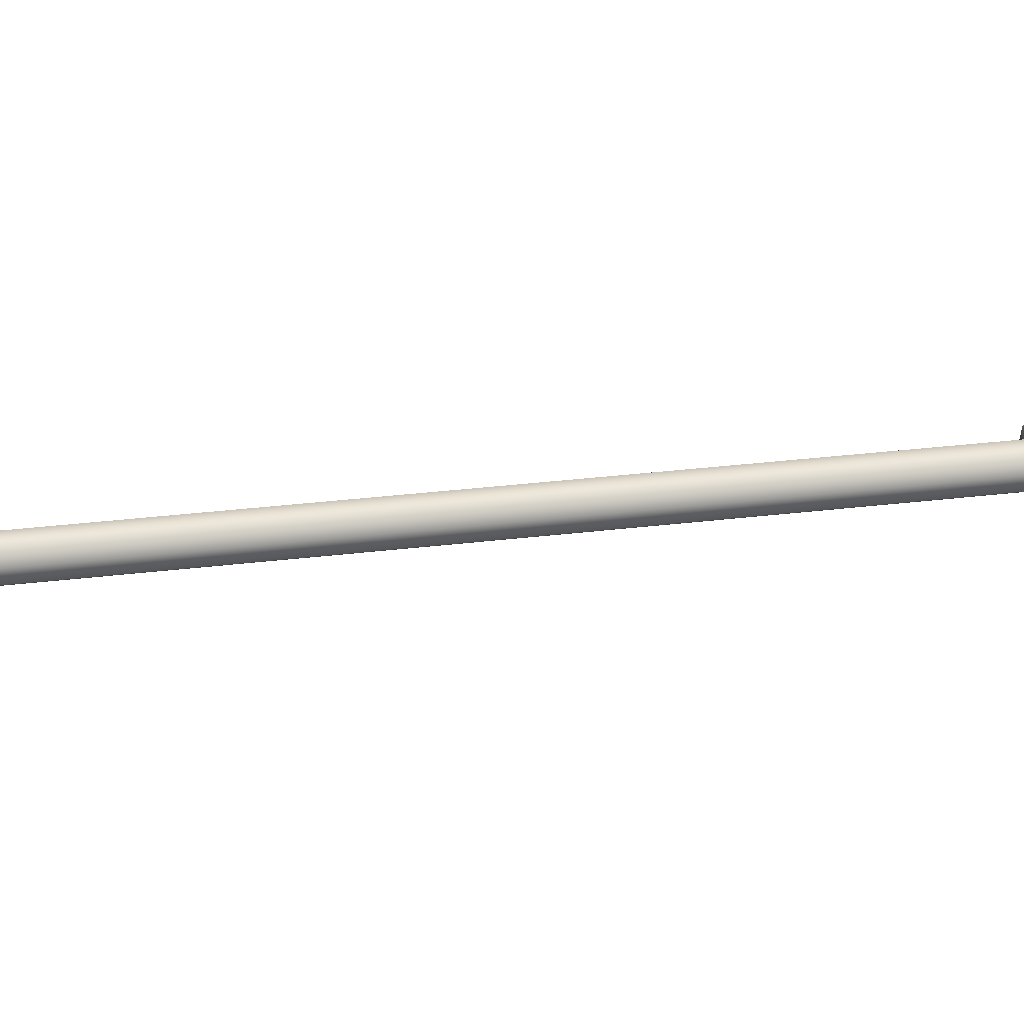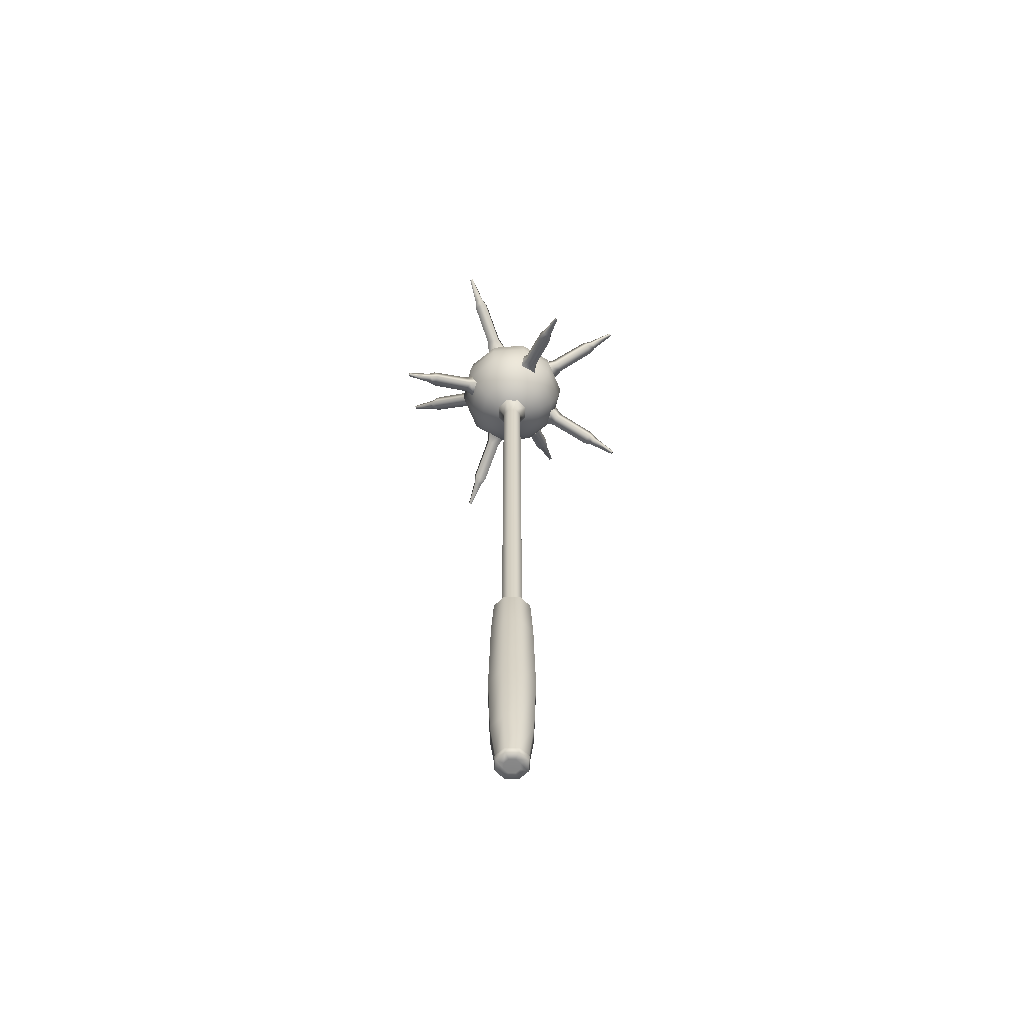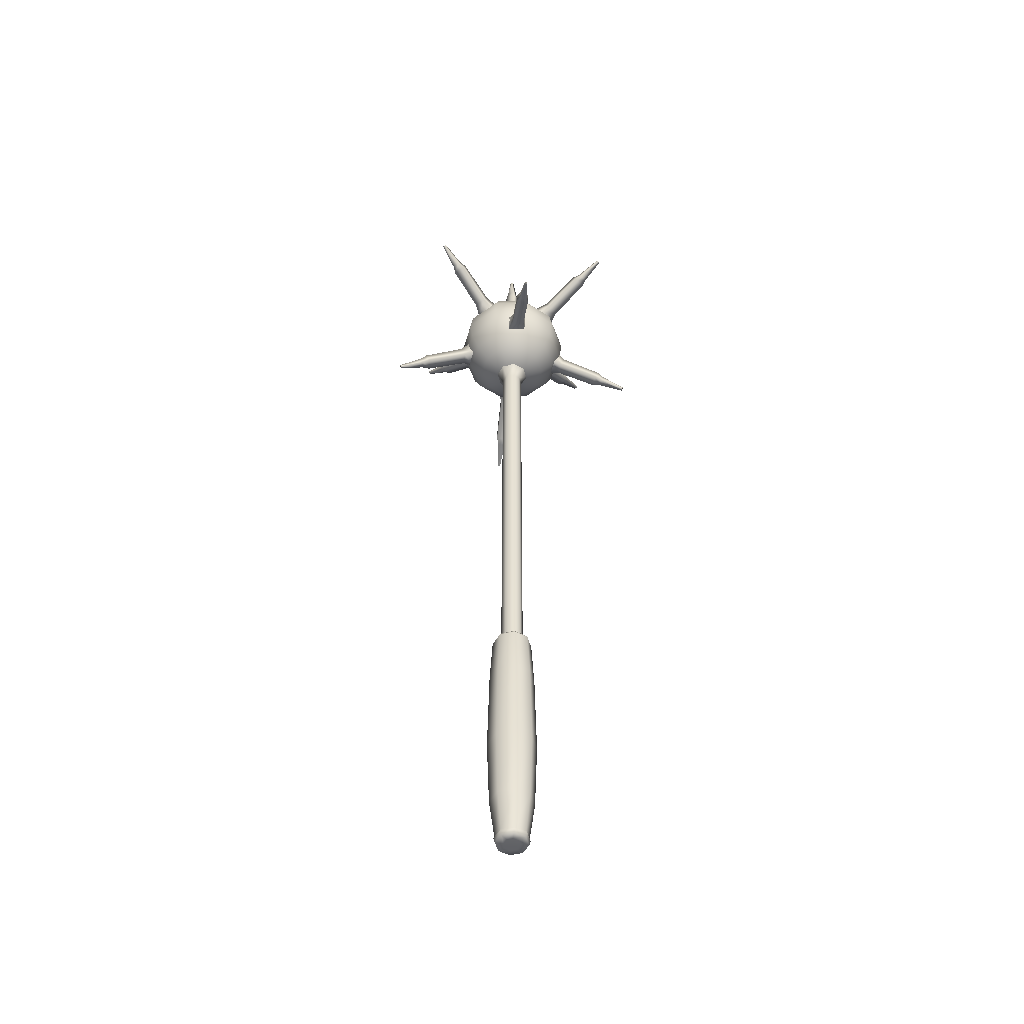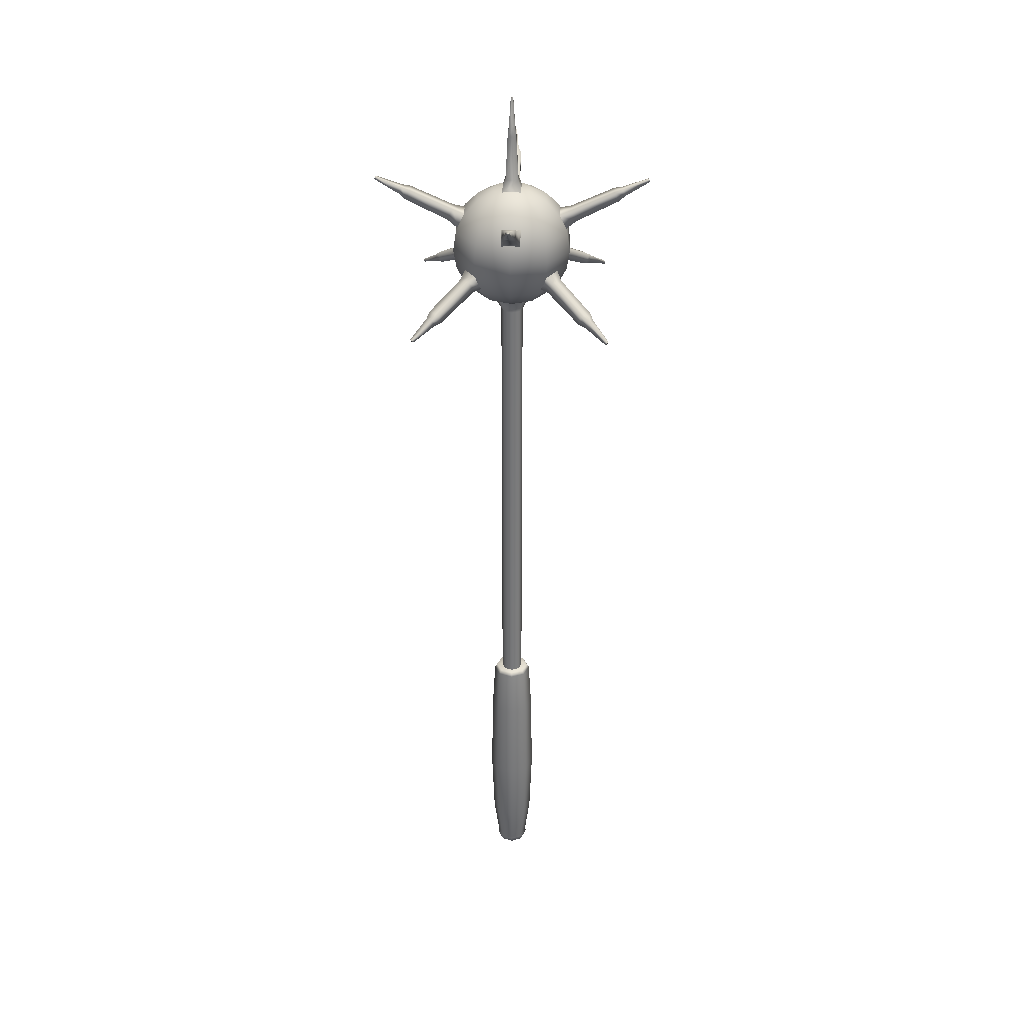
<metadata>
{"format":"obj","ext":"obj","renderer":"f3d","projection":"perspective","resolution":1024,"background":"white","views":[{"elev":20.0,"azim":-104.8,"up":"+Z"},{"elev":-62.1,"azim":-67.9,"up":"+Y"},{"elev":-50.8,"azim":-142.0,"up":"+Y"},{"elev":32.4,"azim":91.6,"up":"+Y"}]}
</metadata>
<code>
g default
v 0.4333 14.65 -0.4333
v 0 14.65 -0.6128
v -0.4333 14.65 -0.4333
v -0.6128 14.65 0
v -0.4333 14.65 0.4333
v 0 14.65 0.6128
v 0.4333 14.65 0.4333
v 0.6128 14.65 0
v 0.7141 41.37 -0.7141
v 1.01 41.37 0
v 0.7141 41.37 0.7141
v 0 41.37 1.01
v -0.7141 41.37 0.7141
v -1.01 41.37 0
v -0.7141 41.37 -0.7141
v 0 41.37 -1.01
v 0.4333 40.57 -0.4333
v 0 40.57 -0.6128
v -0.4333 40.57 -0.4333
v -0.6128 40.57 0
v -0.4333 40.57 0.4333
v 0 40.57 0.6128
v 0.4333 40.57 0.4333
v 0.6128 40.57 0
v 0.6165 0.2227 -0.6165
v 0 0.2227 -0.8718
v -0.6165 0.2227 -0.6165
v -0.8718 0.2227 0
v -0.6165 0.2227 0.6165
v 0 0.2227 0.8718
v 0.6165 0.2227 0.6165
v 0.8718 0.2227 0
v 0.7765 14.69 -0.7765
v 0 14.69 -1.098
v -0.7765 14.69 -0.7765
v -1.098 14.69 0
v -0.7765 14.69 0.7765
v 0 14.69 1.098
v 0.7765 14.69 0.7765
v 1.098 14.69 0
v 0.9506 6.868 -0.9506
v 0 6.868 -1.344
v -0.9506 6.868 -0.9506
v -1.344 6.868 0
v -0.9506 6.868 0.9506
v 0 6.868 1.344
v 0.9506 6.868 0.9506
v 1.344 6.868 0
v 0.8843 11.89 -0.8843
v 1.251 11.89 0
v 0.8843 11.89 0.8843
v 0 11.89 1.251
v -0.8843 11.89 0.8843
v -1.251 11.89 0
v -0.8843 11.89 -0.8843
v 0 11.89 -1.251
v 0.8456 2.887 -0.8456
v 0 2.887 -1.196
v -0.8456 2.887 -0.8456
v -1.196 2.887 0
v -0.8456 2.887 0.8456
v 0 2.887 1.196
v 0.8456 2.887 0.8456
v 1.196 2.887 0
v 0.6782 14.9 -0.6782
v 0 14.9 -0.9591
v -0.6782 14.9 -0.6782
v -0.9591 14.9 0
v -0.6782 14.9 0.6782
v 0 14.9 0.9591
v 0.6782 14.9 0.6782
v 0.9591 14.9 0
v 0.3626 14.9 -0.3626
v 0 14.9 -0.5127
v -0.3626 14.9 -0.3626
v -0.5127 14.9 0
v -0.3626 14.9 0.3626
v 0 14.9 0.5127
v 0.3626 14.9 0.3626
v 0.5127 14.9 0
v 0.6734 0.5098 -0.6734
v 0 0.5098 -0.9524
v -0.6734 0.5098 -0.6734
v -0.9524 0.5098 0
v -0.6734 0.5098 0.6734
v 0 0.5098 0.9524
v 0.6734 0.5098 0.6734
v 0.9524 0.5098 0
v 0.6356 0.603 -0.6356
v 0.8989 0.603 0
v 0.6356 0.603 0.6356
v 0 0.603 0.8989
v -0.6356 0.603 0.6356
v -0.8989 0.603 0
v -0.6356 0.603 -0.6356
v 0 0.603 -0.8989
v 0.3139 0.2122 -0.3139
v 0 0.2122 -0.4439
v -0.3139 0.2122 -0.3139
v -0.4439 0.2122 0
v -0.3139 0.2122 0.3139
v 0 0.2122 0.4439
v 0.3139 0.2122 0.3139
v 0.4439 0.2122 0
v 0 0.2122 0
v 0.8568 41.34 -0.6225
v 0.3273 41.34 -1.007
v -0.3273 41.34 -1.007
v -0.8568 41.34 -0.6225
v -1.059 41.34 0
v -0.8568 41.34 0.6225
v -0.3273 41.34 1.007
v 0.3273 41.34 1.007
v 0.8568 41.34 0.6225
v 1.059 41.34 0
v 1.63 41.83 -1.184
v 0.6225 41.83 -1.916
v -0.6225 41.83 -1.916
v -1.63 41.83 -1.184
v -2.014 41.83 0
v -1.63 41.83 1.184
v -0.6225 41.83 1.916
v 0.6225 41.83 1.916
v 1.63 41.83 1.184
v 2.014 41.83 0
v 2.243 42.59 -1.63
v 0.8568 42.59 -2.637
v -0.8568 42.59 -2.637
v -2.243 42.59 -1.63
v -2.773 42.59 0
v -2.243 42.59 1.63
v -0.8568 42.59 2.637
v 0.8568 42.59 2.637
v 2.243 42.59 1.63
v 2.773 42.59 0
v 2.637 43.54 -1.916
v 1.007 43.54 -3.1
v -1.007 43.54 -3.1
v -2.637 43.54 -1.916
v -3.259 43.54 0
v -2.637 43.54 1.916
v -1.007 43.54 3.1
v 1.007 43.54 3.1
v 2.637 43.54 1.916
v 3.259 43.54 0
v 2.773 44.6 -2.014
v 1.059 44.6 -3.259
v -1.059 44.6 -3.259
v -2.773 44.6 -2.014
v -3.427 44.6 0
v -2.773 44.6 2.014
v -1.059 44.6 3.259
v 1.059 44.6 3.259
v 2.773 44.6 2.014
v 3.427 44.6 0
v 2.637 45.66 -1.916
v 1.007 45.66 -3.1
v -1.007 45.66 -3.1
v -2.637 45.66 -1.916
v -3.259 45.66 0
v -2.637 45.66 1.916
v -1.007 45.66 3.1
v 1.007 45.66 3.1
v 2.637 45.66 1.916
v 3.259 45.66 0
v 2.243 46.62 -1.63
v 0.8568 46.62 -2.637
v -0.8568 46.62 -2.637
v -2.243 46.62 -1.63
v -2.773 46.62 0
v -2.243 46.62 1.63
v -0.8568 46.62 2.637
v 0.8568 46.62 2.637
v 2.243 46.62 1.63
v 2.773 46.62 0
v 1.63 47.37 -1.184
v 0.6225 47.37 -1.916
v -0.6225 47.37 -1.916
v -1.63 47.37 -1.184
v -2.014 47.37 0
v -1.63 47.37 1.184
v -0.6225 47.37 1.916
v 0.6225 47.37 1.916
v 1.63 47.37 1.184
v 2.014 47.37 0
v 0.8568 47.86 -0.6225
v 0.3273 47.86 -1.007
v -0.3273 47.86 -1.007
v -0.8568 47.86 -0.6225
v -1.059 47.86 0
v -0.8568 47.86 0.6225
v -0.3273 47.86 1.007
v 0.3273 47.86 1.007
v 0.8568 47.86 0.6225
v 1.059 47.86 0
v 0 41.17 0
v 0 48.03 0
v -0.6604 47.84 0.5535
v 0.6604 47.84 0.5535
v -0.08516 53.09 0.06685
v 0.08516 53.09 0.06685
v -0.08516 53.09 -0.06685
v 0.08516 53.09 -0.06685
v -0.6604 47.84 -0.5535
v 0.6604 47.84 -0.5535
v -0.3521 51 0.2311
v 0.3521 51 0.2311
v 0.3521 51 -0.2311
v -0.3521 51 -0.2311
v -0.2546 51.56 -0.1652
v 0.2546 51.56 -0.1652
v 0.2546 51.56 0.1652
v -0.2546 51.56 0.1652
v -0.3521 48.5 0.3521
v 0.3521 48.5 0.3521
v 0.3521 48.5 -0.3521
v -0.3521 48.5 -0.3521
v 0.5654 46.54 2.554
v -0.5654 46.54 2.554
v 0.08516 48.54 7.547
v -0.08516 48.54 7.547
v 0.08516 48.39 7.62
v -0.08516 48.39 7.62
v 0.5654 45.69 2.968
v -0.5654 45.69 2.968
v 0.3521 47.85 5.673
v -0.3521 47.85 5.673
v -0.3521 47.34 5.924
v 0.3521 47.34 5.924
v 0.2163 47.61 6.293
v -0.2163 47.61 6.293
v -0.2163 47.98 6.114
v 0.2163 47.98 6.114
v 0.3521 46.77 3.295
v -0.3521 46.77 3.295
v -0.3521 46.14 3.602
v 0.3521 46.14 3.602
v -0.5654 46.54 -2.554
v 0.5654 46.54 -2.554
v -0.08516 48.54 -7.547
v 0.08516 48.54 -7.547
v -0.08516 48.39 -7.62
v 0.08516 48.39 -7.62
v -0.5654 45.69 -2.968
v 0.5654 45.69 -2.968
v -0.3521 47.85 -5.673
v 0.3521 47.85 -5.673
v 0.3521 47.34 -5.924
v -0.3521 47.34 -5.924
v -0.2163 47.61 -6.293
v 0.2163 47.61 -6.293
v 0.2163 47.98 -6.114
v -0.2163 47.98 -6.114
v -0.3521 46.77 -3.295
v 0.3521 46.77 -3.295
v 0.3521 46.14 -3.602
v -0.3521 46.14 -3.602
v 2.554 46.54 -0.5654
v 2.554 46.54 0.5654
v 7.547 48.54 -0.08516
v 7.547 48.54 0.08516
v 7.62 48.39 -0.08516
v 7.62 48.39 0.08516
v 2.968 45.69 -0.5654
v 2.968 45.69 0.5654
v 5.673 47.85 -0.3521
v 5.673 47.85 0.3521
v 5.924 47.34 0.3521
v 5.924 47.34 -0.3521
v 6.293 47.61 -0.2163
v 6.293 47.61 0.2163
v 6.114 47.98 0.2163
v 6.114 47.98 -0.2163
v 3.295 46.77 -0.3521
v 3.295 46.77 0.3521
v 3.602 46.14 0.3521
v 3.602 46.14 -0.3521
v -2.554 46.54 0.5654
v -2.554 46.54 -0.5654
v -7.547 48.54 0.08516
v -7.547 48.54 -0.08516
v -7.62 48.39 0.08516
v -7.62 48.39 -0.08516
v -2.968 45.69 0.5654
v -2.968 45.69 -0.5654
v -5.673 47.85 0.3521
v -5.673 47.85 -0.3521
v -5.924 47.34 -0.3521
v -5.924 47.34 0.3521
v -6.293 47.61 0.2163
v -6.293 47.61 -0.2163
v -6.114 47.98 -0.2163
v -6.114 47.98 0.2163
v -3.295 46.77 0.3521
v -3.295 46.77 -0.3521
v -3.602 46.14 -0.3521
v -3.602 46.14 0.3521
v 2.261 42.93 -1.442
v 1.442 42.93 -2.261
v 5.397 41.02 -5.277
v 5.277 41.02 -5.397
v 5.448 41.17 -5.328
v 5.328 41.17 -5.448
v 2.562 43.8 -1.742
v 1.742 43.8 -2.562
v 4.26 41.7 -3.762
v 3.762 41.7 -4.26
v 3.94 42.22 -4.438
v 4.438 42.22 -3.94
v 4.603 41.95 -4.297
v 4.297 41.95 -4.603
v 4.17 41.58 -4.476
v 4.476 41.58 -4.17
v 2.579 42.78 -2.081
v 2.081 42.78 -2.579
v 2.298 43.42 -2.796
v 2.796 43.42 -2.298
v -2.261 42.93 1.442
v -1.442 42.93 2.261
v -5.397 41.02 5.277
v -5.277 41.02 5.397
v -5.448 41.17 5.328
v -5.328 41.17 5.448
v -2.562 43.8 1.742
v -1.742 43.8 2.562
v -4.26 41.7 3.762
v -3.762 41.7 4.26
v -3.94 42.22 4.438
v -4.438 42.22 3.94
v -4.603 41.95 4.297
v -4.297 41.95 4.603
v -4.17 41.58 4.476
v -4.476 41.58 4.17
v -2.579 42.78 2.081
v -2.081 42.78 2.579
v -2.298 43.42 2.796
v -2.796 43.42 2.298
v 1.442 42.93 2.261
v 2.261 42.93 1.442
v 5.277 41.02 5.397
v 5.397 41.02 5.277
v 5.328 41.17 5.448
v 5.448 41.17 5.328
v 1.742 43.8 2.562
v 2.562 43.8 1.742
v 3.762 41.7 4.26
v 4.26 41.7 3.762
v 4.438 42.22 3.94
v 3.94 42.22 4.438
v 4.297 41.95 4.603
v 4.603 41.95 4.297
v 4.476 41.58 4.17
v 4.17 41.58 4.476
v 2.081 42.78 2.579
v 2.579 42.78 2.081
v 2.796 43.42 2.298
v 2.298 43.42 2.796
v -1.442 42.93 -2.261
v -2.261 42.93 -1.442
v -5.277 41.02 -5.397
v -5.397 41.02 -5.277
v -5.328 41.17 -5.448
v -5.448 41.17 -5.328
v -1.742 43.8 -2.562
v -2.562 43.8 -1.742
v -3.762 41.7 -4.26
v -4.26 41.7 -3.762
v -4.438 42.22 -3.94
v -3.94 42.22 -4.438
v -4.297 41.95 -4.603
v -4.603 41.95 -4.297
v -4.476 41.58 -4.17
v -4.17 41.58 -4.476
v -2.081 42.78 -2.579
v -2.579 42.78 -2.081
v -2.796 43.42 -2.298
v -2.298 43.42 -2.796
g Mace_5
f 17 18 16 9
f 1 2 18 17
f 18 19 15 16
f 2 3 19 18
f 19 20 14 15
f 3 4 20 19
f 20 21 13 14
f 4 5 21 20
f 21 22 12 13
f 5 6 22 21
f 22 23 11 12
f 6 7 23 22
f 23 24 10 11
f 7 8 24 23
f 24 17 9 10
f 8 1 17 24
f 41 42 56 49
f 57 58 42 41
f 49 56 34 33
f 81 82 96 89
f 25 26 82 81
f 89 96 58 57
f 42 43 55 56
f 58 59 43 42
f 56 55 35 34
f 82 83 95 96
f 26 27 83 82
f 96 95 59 58
f 43 44 54 55
f 59 60 44 43
f 55 54 36 35
f 83 84 94 95
f 27 28 84 83
f 95 94 60 59
f 44 45 53 54
f 60 61 45 44
f 54 53 37 36
f 84 85 93 94
f 28 29 85 84
f 94 93 61 60
f 45 46 52 53
f 61 62 46 45
f 53 52 38 37
f 85 86 92 93
f 29 30 86 85
f 93 92 62 61
f 46 47 51 52
f 62 63 47 46
f 52 51 39 38
f 86 87 91 92
f 30 31 87 86
f 92 91 63 62
f 47 48 50 51
f 63 64 48 47
f 51 50 40 39
f 87 88 90 91
f 31 32 88 87
f 91 90 64 63
f 48 41 49 50
f 64 57 41 48
f 50 49 33 40
f 88 81 89 90
f 32 25 81 88
f 90 89 57 64
f 33 34 66 65
f 34 35 67 66
f 35 36 68 67
f 36 37 69 68
f 37 38 70 69
f 38 39 71 70
f 39 40 72 71
f 40 33 65 72
f 65 66 74 73
f 66 67 75 74
f 67 68 76 75
f 68 69 77 76
f 69 70 78 77
f 70 71 79 78
f 71 72 80 79
f 72 65 73 80
f 26 25 97 98
f 27 26 98 99
f 28 27 99 100
f 29 28 100 101
f 30 29 101 102
f 31 30 102 103
f 32 31 103 104
f 25 32 104 97
f 100 105 102 101
f 105 104 103 102
f 98 105 100 99
f 98 97 104 105
f 106 107 117 116
f 107 108 118 117
f 108 109 119 118
f 109 110 120 119
f 110 111 121 120
f 111 112 122 121
f 112 113 123 122
f 113 114 124 123
f 114 115 125 124
f 115 106 116 125
f 116 117 127 126
f 117 118 128 127
f 118 119 129 128
f 119 120 130 129
f 120 121 131 130
f 121 122 132 131
f 122 123 133 132
f 123 124 134 133
f 124 125 135 134
f 125 116 126 135
f 126 127 137 136
f 127 128 138 137
f 128 129 139 138
f 129 130 140 139
f 130 131 141 140
f 131 132 142 141
f 132 133 143 142
f 133 134 144 143
f 134 135 145 144
f 135 126 136 145
f 136 137 147 146
f 137 138 148 147
f 138 139 149 148
f 139 140 150 149
f 140 141 151 150
f 141 142 152 151
f 142 143 153 152
f 143 144 154 153
f 144 145 155 154
f 145 136 146 155
f 146 147 157 156
f 147 148 158 157
f 148 149 159 158
f 149 150 160 159
f 150 151 161 160
f 151 152 162 161
f 152 153 163 162
f 153 154 164 163
f 154 155 165 164
f 155 146 156 165
f 156 157 167 166
f 157 158 168 167
f 158 159 169 168
f 159 160 170 169
f 160 161 171 170
f 161 162 172 171
f 162 163 173 172
f 163 164 174 173
f 164 165 175 174
f 165 156 166 175
f 166 167 177 176
f 167 168 178 177
f 168 169 179 178
f 169 170 180 179
f 170 171 181 180
f 171 172 182 181
f 172 173 183 182
f 173 174 184 183
f 174 175 185 184
f 175 166 176 185
f 176 177 187 186
f 177 178 188 187
f 178 179 189 188
f 179 180 190 189
f 180 181 191 190
f 181 182 192 191
f 182 183 193 192
f 183 184 194 193
f 184 185 195 194
f 185 176 186 195
f 108 107 196 109
f 110 109 196 111
f 112 111 196 113
f 114 113 196 115
f 106 115 196 107
f 197 186 187 188
f 197 188 189 190
f 197 190 191 192
f 197 192 193 194
f 197 194 195 186
f 206 207 212 213
f 214 215 207 206
f 213 212 201 200
f 198 199 215 214
f 200 201 203 202
f 210 211 208 209
f 209 208 216 217
f 202 203 211 210
f 217 216 205 204
f 207 208 211 212
f 215 216 208 207
f 212 211 203 201
f 199 205 216 215
f 209 206 213 210
f 217 214 206 209
f 210 213 200 202
f 204 198 214 217
f 226 227 232 233
f 234 235 227 226
f 233 232 221 220
f 218 219 235 234
f 220 221 223 222
f 230 231 228 229
f 229 228 236 237
f 222 223 231 230
f 237 236 225 224
f 227 228 231 232
f 235 236 228 227
f 232 231 223 221
f 219 225 236 235
f 229 226 233 230
f 237 234 226 229
f 230 233 220 222
f 224 218 234 237
f 246 247 252 253
f 254 255 247 246
f 253 252 241 240
f 238 239 255 254
f 240 241 243 242
f 250 251 248 249
f 249 248 256 257
f 242 243 251 250
f 257 256 245 244
f 247 248 251 252
f 255 256 248 247
f 252 251 243 241
f 239 245 256 255
f 249 246 253 250
f 257 254 246 249
f 250 253 240 242
f 244 238 254 257
f 266 267 272 273
f 274 275 267 266
f 273 272 261 260
f 258 259 275 274
f 260 261 263 262
f 270 271 268 269
f 269 268 276 277
f 262 263 271 270
f 277 276 265 264
f 267 268 271 272
f 275 276 268 267
f 272 271 263 261
f 259 265 276 275
f 269 266 273 270
f 277 274 266 269
f 270 273 260 262
f 264 258 274 277
f 286 287 292 293
f 294 295 287 286
f 293 292 281 280
f 278 279 295 294
f 280 281 283 282
f 290 291 288 289
f 289 288 296 297
f 282 283 291 290
f 297 296 285 284
f 287 288 291 292
f 295 296 288 287
f 292 291 283 281
f 279 285 296 295
f 289 286 293 290
f 297 294 286 289
f 290 293 280 282
f 284 278 294 297
f 306 307 312 313
f 314 315 307 306
f 313 312 301 300
f 298 299 315 314
f 300 301 303 302
f 310 311 308 309
f 309 308 316 317
f 302 303 311 310
f 317 316 305 304
f 307 308 311 312
f 315 316 308 307
f 312 311 303 301
f 299 305 316 315
f 309 306 313 310
f 317 314 306 309
f 310 313 300 302
f 304 298 314 317
f 326 327 332 333
f 334 335 327 326
f 333 332 321 320
f 318 319 335 334
f 320 321 323 322
f 330 331 328 329
f 329 328 336 337
f 322 323 331 330
f 337 336 325 324
f 327 328 331 332
f 335 336 328 327
f 332 331 323 321
f 319 325 336 335
f 329 326 333 330
f 337 334 326 329
f 330 333 320 322
f 324 318 334 337
f 346 347 352 353
f 354 355 347 346
f 353 352 341 340
f 338 339 355 354
f 340 341 343 342
f 350 351 348 349
f 349 348 356 357
f 342 343 351 350
f 357 356 345 344
f 347 348 351 352
f 355 356 348 347
f 352 351 343 341
f 339 345 356 355
f 349 346 353 350
f 357 354 346 349
f 350 353 340 342
f 344 338 354 357
f 366 367 372 373
f 374 375 367 366
f 373 372 361 360
f 358 359 375 374
f 360 361 363 362
f 370 371 368 369
f 369 368 376 377
f 362 363 371 370
f 377 376 365 364
f 367 368 371 372
f 375 376 368 367
f 372 371 363 361
f 359 365 376 375
f 369 366 373 370
f 377 374 366 369
f 370 373 360 362
f 364 358 374 377

</code>
